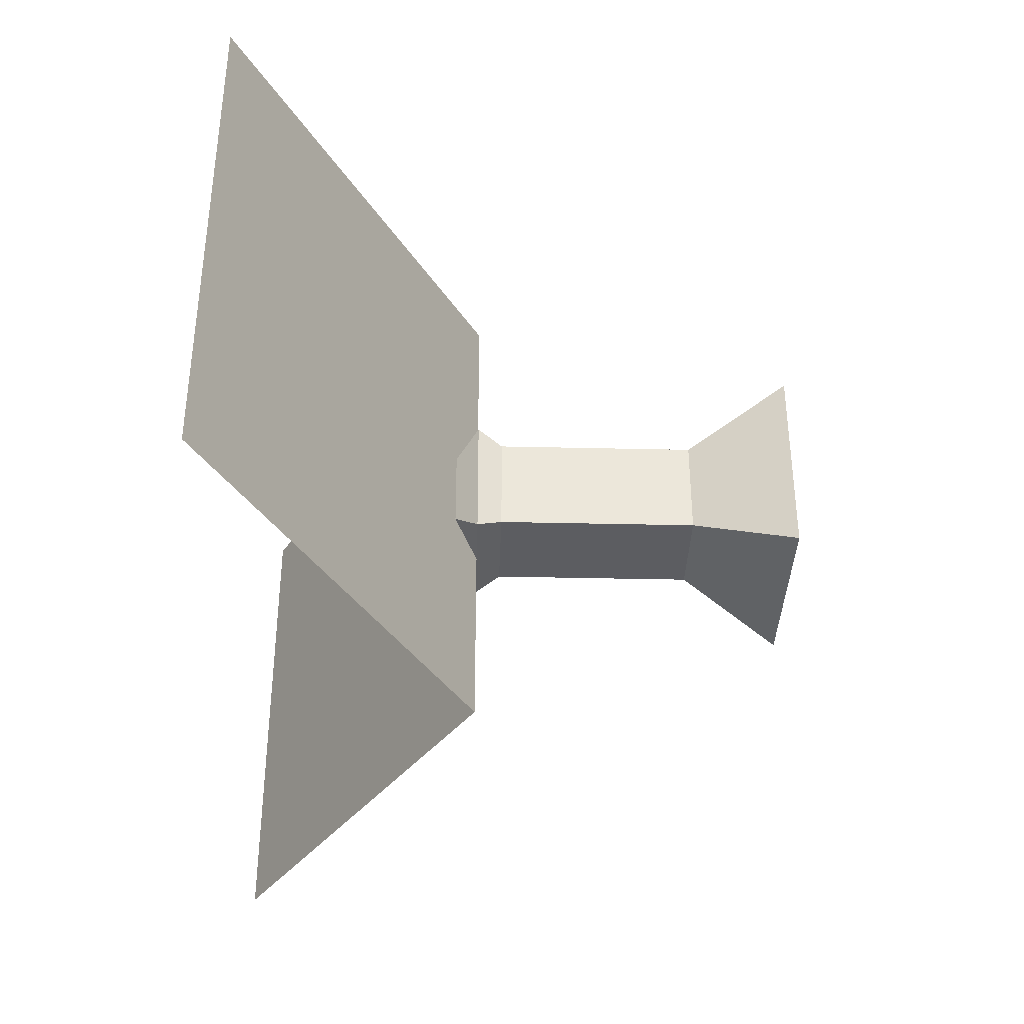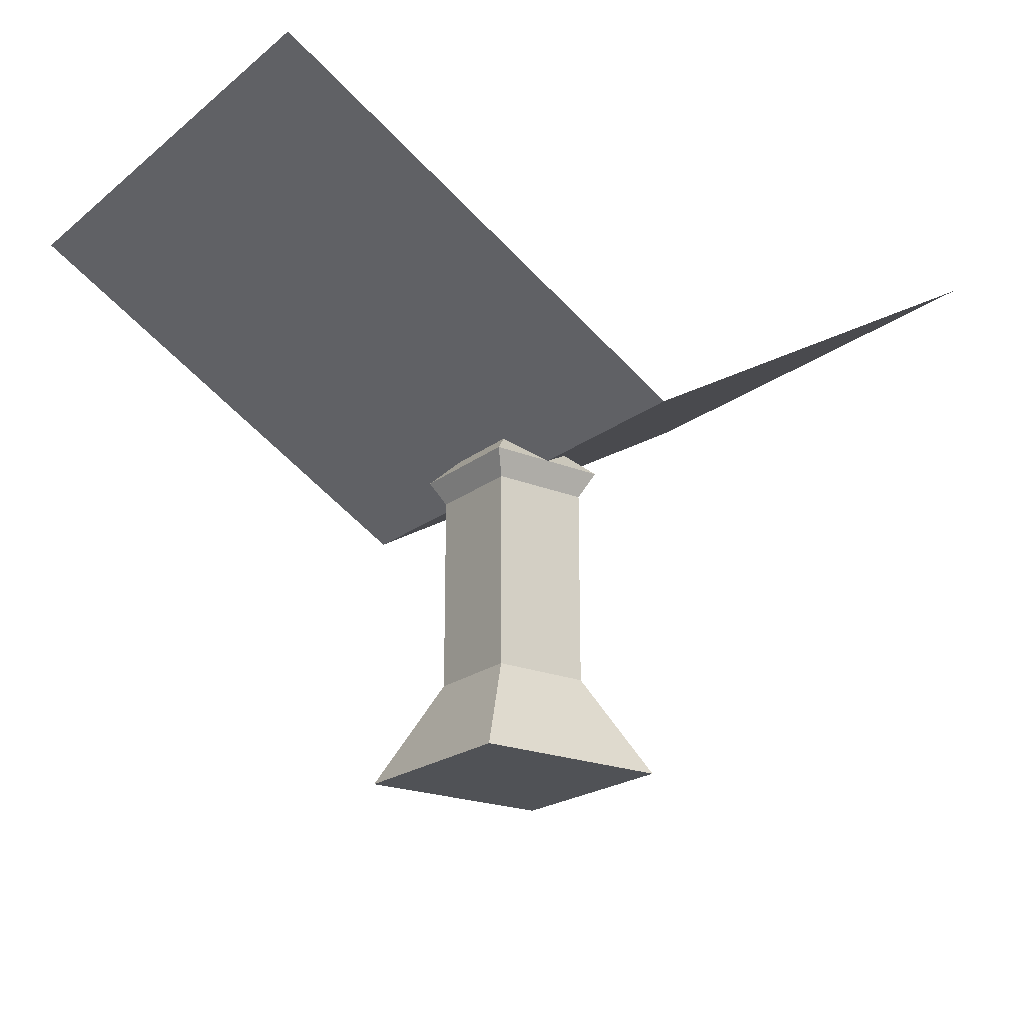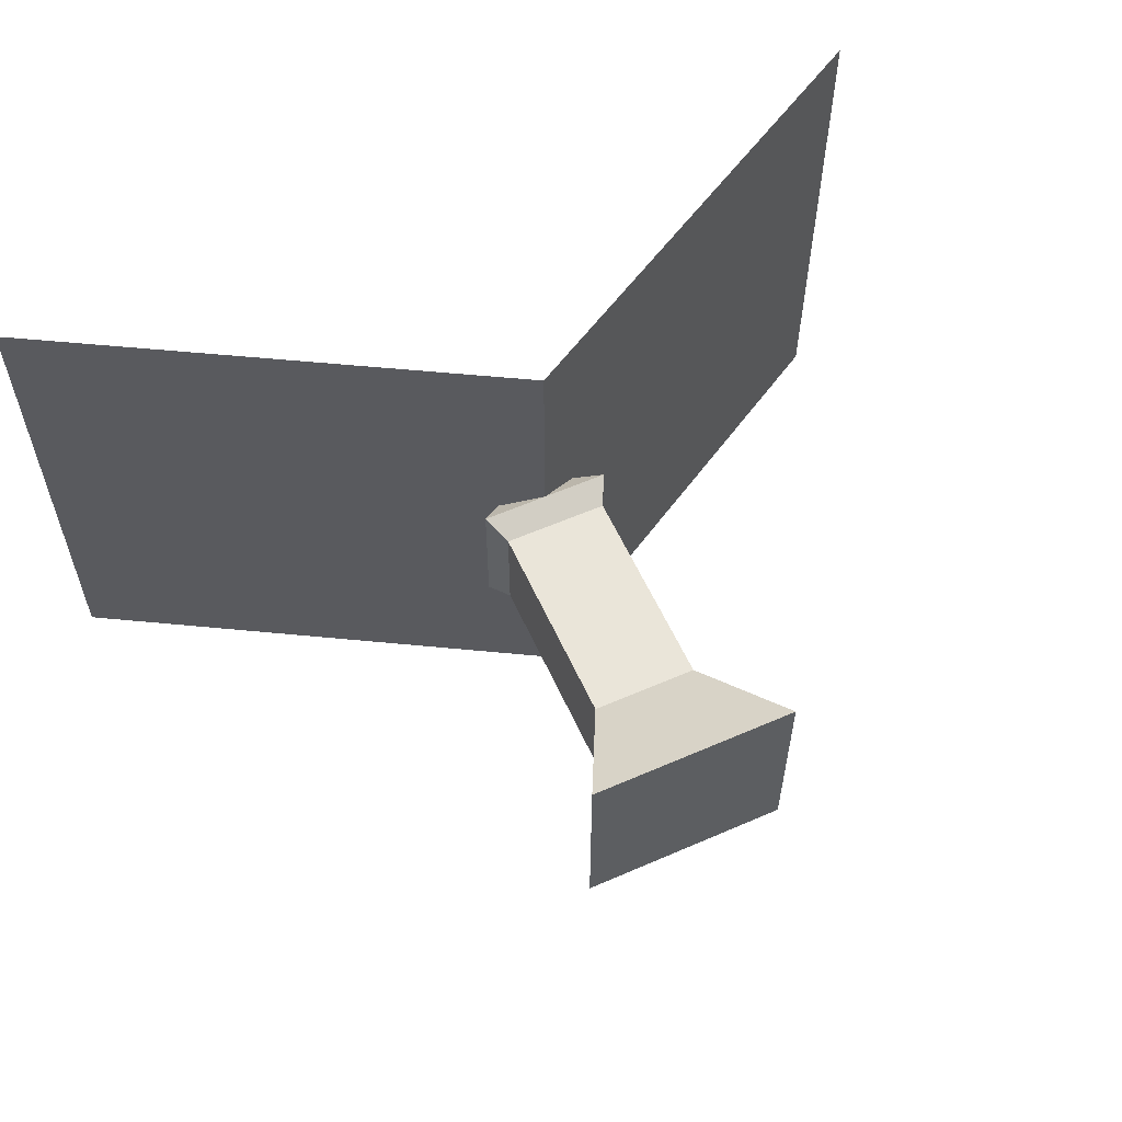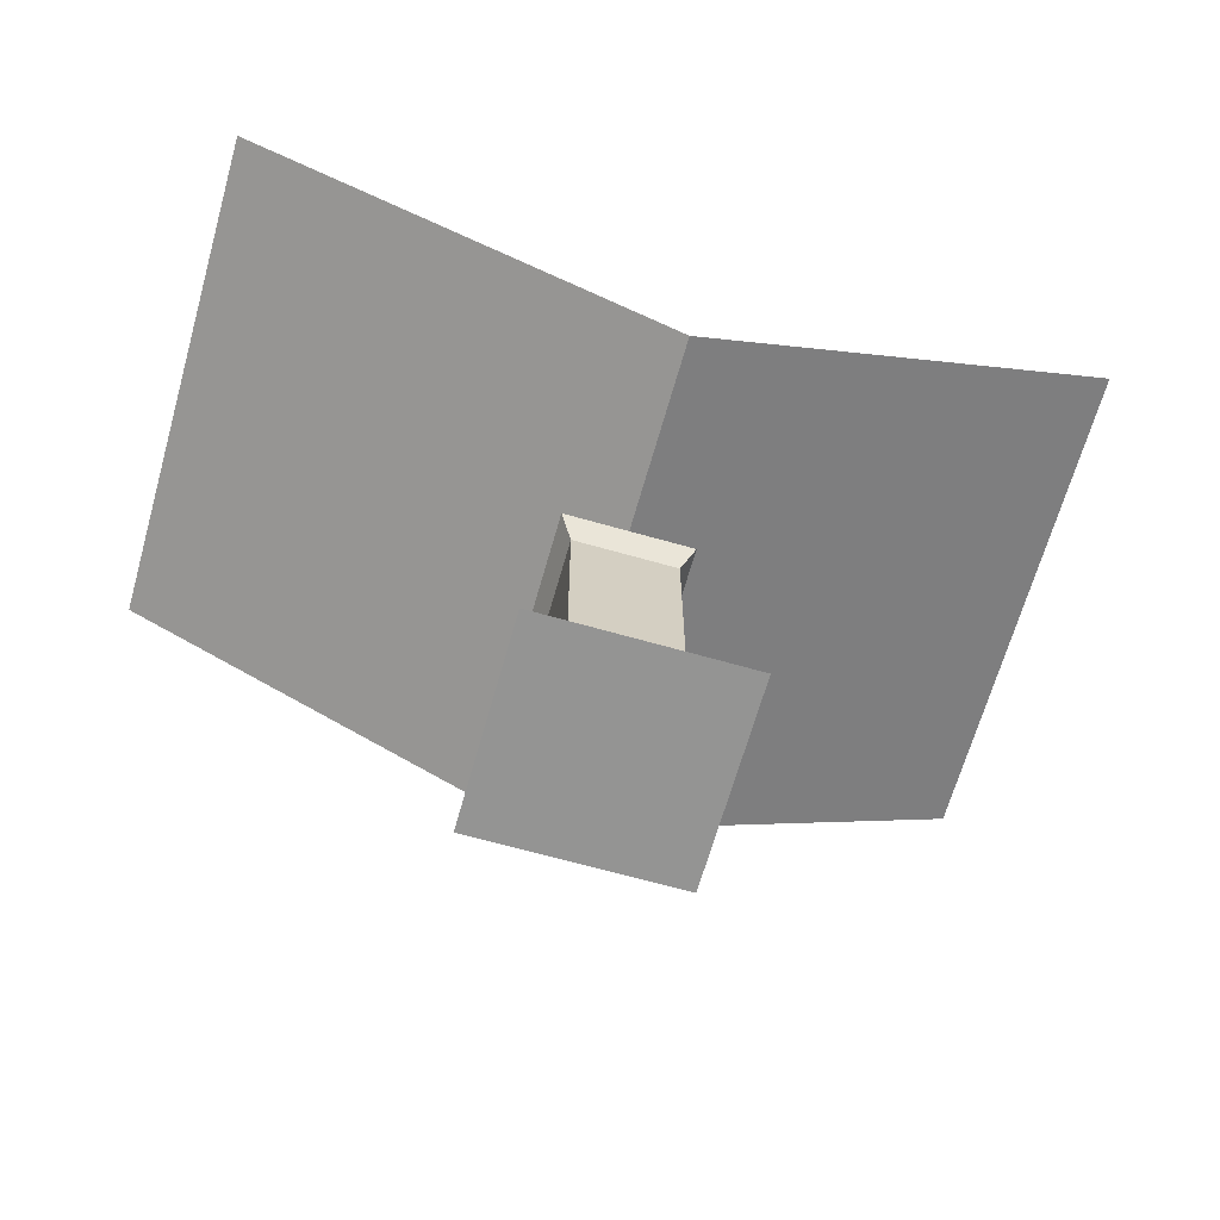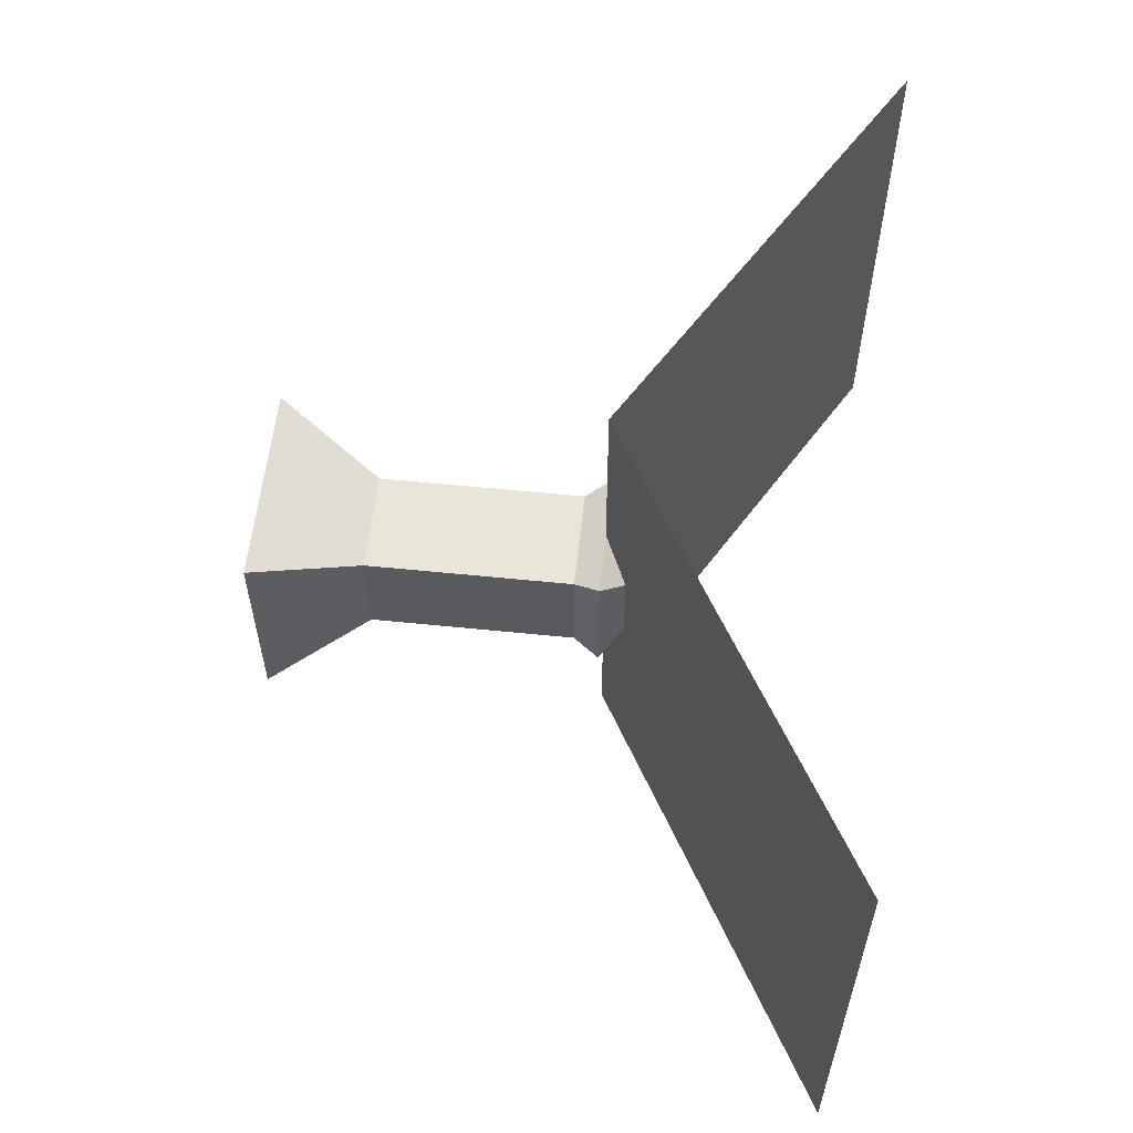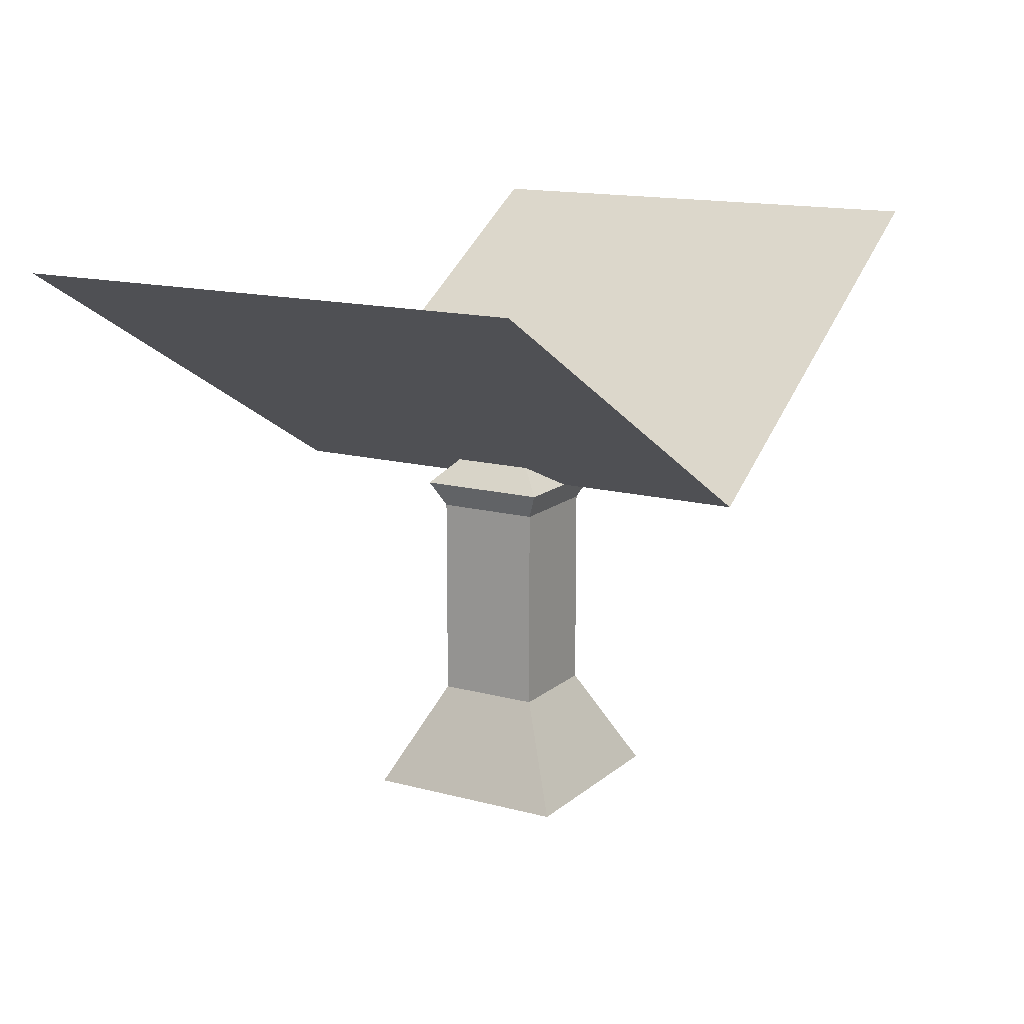
<metadata>
{"format":"obj","ext":"obj","renderer":"f3d","projection":"perspective","resolution":1024,"background":"white","views":[{"elev":-36.4,"azim":-91.7,"up":"+Z"},{"elev":-21.1,"azim":-36.2,"up":"+Y"},{"elev":58.0,"azim":-24.3,"up":"+Z"},{"elev":-67.0,"azim":-15.9,"up":"+Y"},{"elev":58.0,"azim":96.0,"up":"+Z"},{"elev":14.5,"azim":120.3,"up":"+Y"}]}
</metadata>
<code>
o stem2
v 0.03125 0.1875 -0.03125
v 0.03125 0.1875 0.03125
v 0.03125 0.0625 0.03125
v 0.03125 0.0625 -0.03125
v -0.03125 0.0625 0.03125
v -0.03125 0.1875 0.03125
v -0.03125 0.1875 -0.03125
v -0.03125 0.0625 -0.03125
v -0.02344 0.2188 0.02344
v 0.02344 0.2188 0.02344
v 0.02344 0.2188 -0.02344
v -0.02344 0.2188 -0.02344
v 0.02344 0.04688 -0.02344
v 0.02344 0.04688 0.02344
v -0.02344 0.04688 0.02344
v -0.02344 0.04688 -0.02344
v 0.03906 0.2031 0.03906
v -0.03906 0.2031 0.03906
v 0.03906 0.2031 -0.03906
v -0.03906 0.2031 -0.03906
f 1 2 3 4
f 5 6 7 8
f 9 10 11 12
f 13 14 15 16
f 3 2 6 5
f 7 1 4 8
f 17 18 6 2
f 19 17 2 1
f 20 19 1 7
f 18 20 7 6
f 14 13 4 3
f 15 14 3 5
f 16 15 5 8
f 13 16 8 4
f 10 9 18 17
f 11 10 17 19
f 12 11 19 20
f 9 12 20 18
o cube
v 0.03125 0.0625 -0.03125
v 0.03125 0.0625 0.03125
v 0.0625 -0 0.0625
v 0.0625 0 -0.0625
v -0.0625 -0 0.0625
v -0.03125 0.0625 0.03125
v -0.03125 0.0625 -0.03125
v -0.0625 0 -0.0625
f 21 22 23 24
f 25 26 27 28
f 26 22 21 27
f 24 23 25 28
f 23 22 26 25
f 27 21 24 28
o leaf
v 0 0.2031 0.1562
v 0.2706 0.3594 0.1562
v 0.2706 0.3594 -0.1562
v 0 0.2031 -0.1562
v 0.2706 0.3594 -0.1562
v 0.2706 0.3594 0.1562
v 0 0.2031 0.1562
v 0 0.2031 -0.1562
v -0.2706 0.3594 -0.1562
v -0.2706 0.3594 0.1562
v 0 0.2031 0.1562
v 0 0.2031 -0.1562
v 0 0.2031 0.1562
v -0.2706 0.3594 0.1562
v -0.2706 0.3594 -0.1562
v 0 0.2031 -0.1562
f 29 30 31 32
f 33 34 35 36
f 37 38 39 40
f 41 42 43 44

</code>
